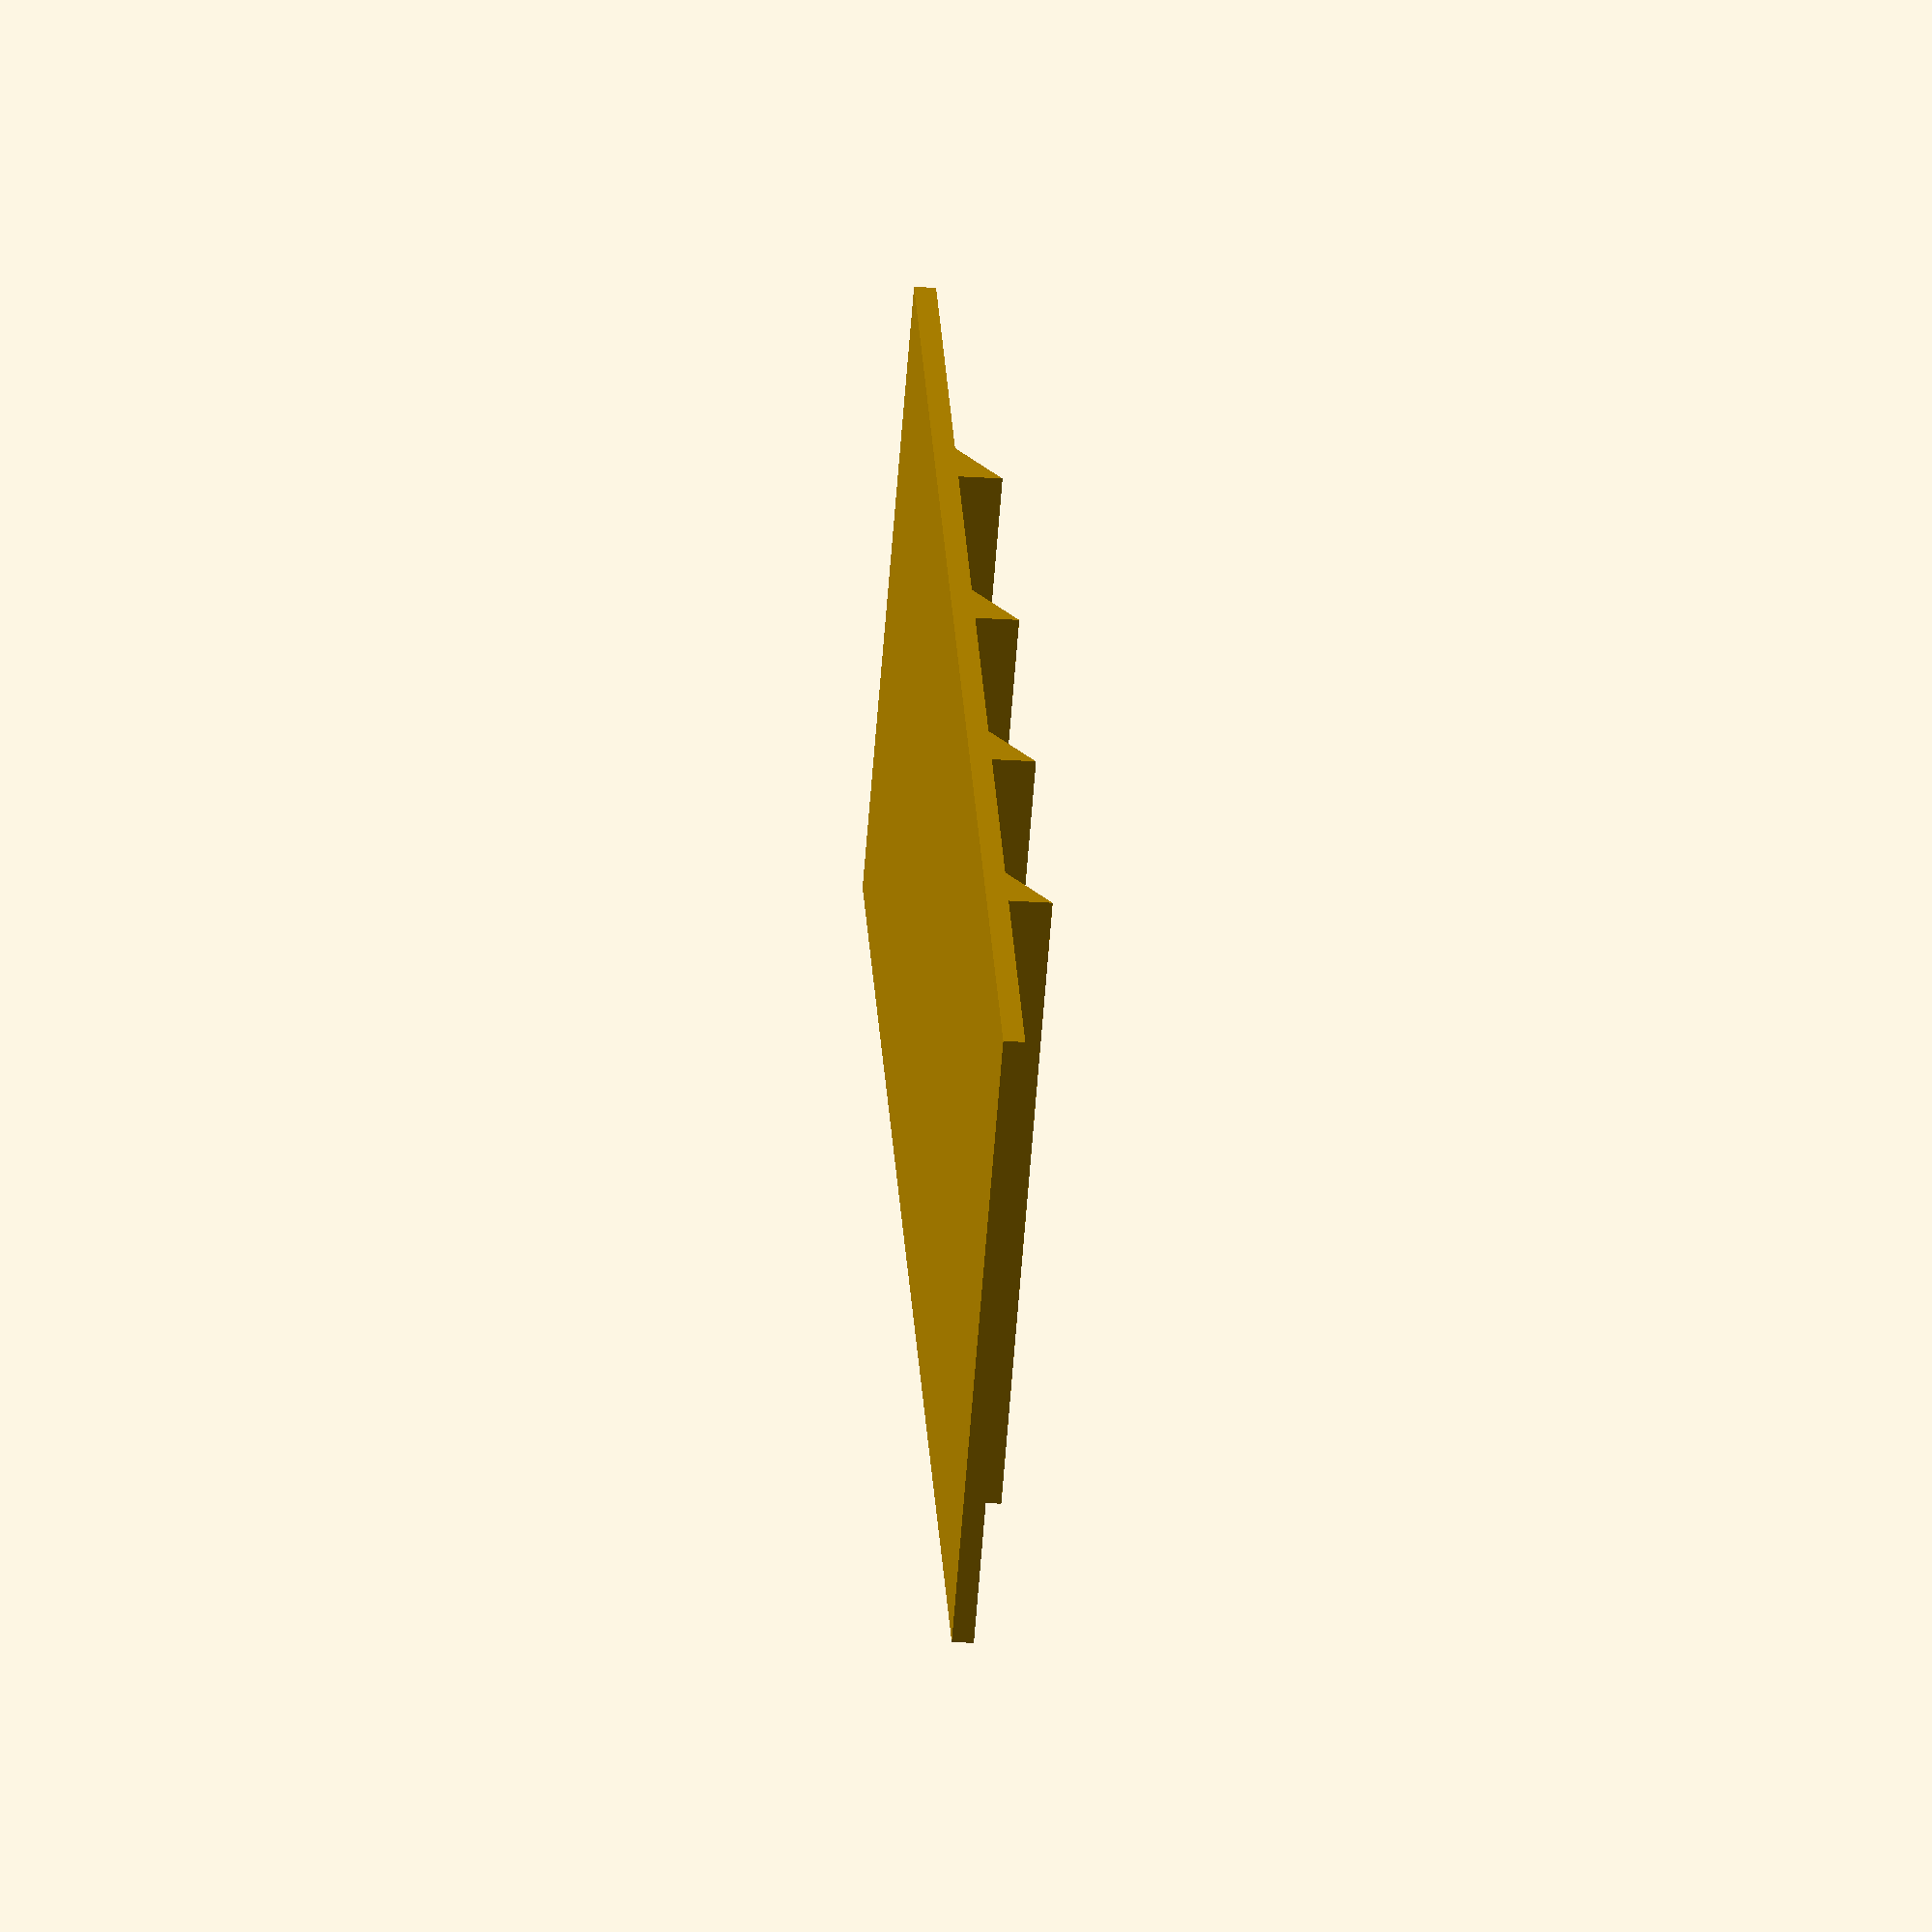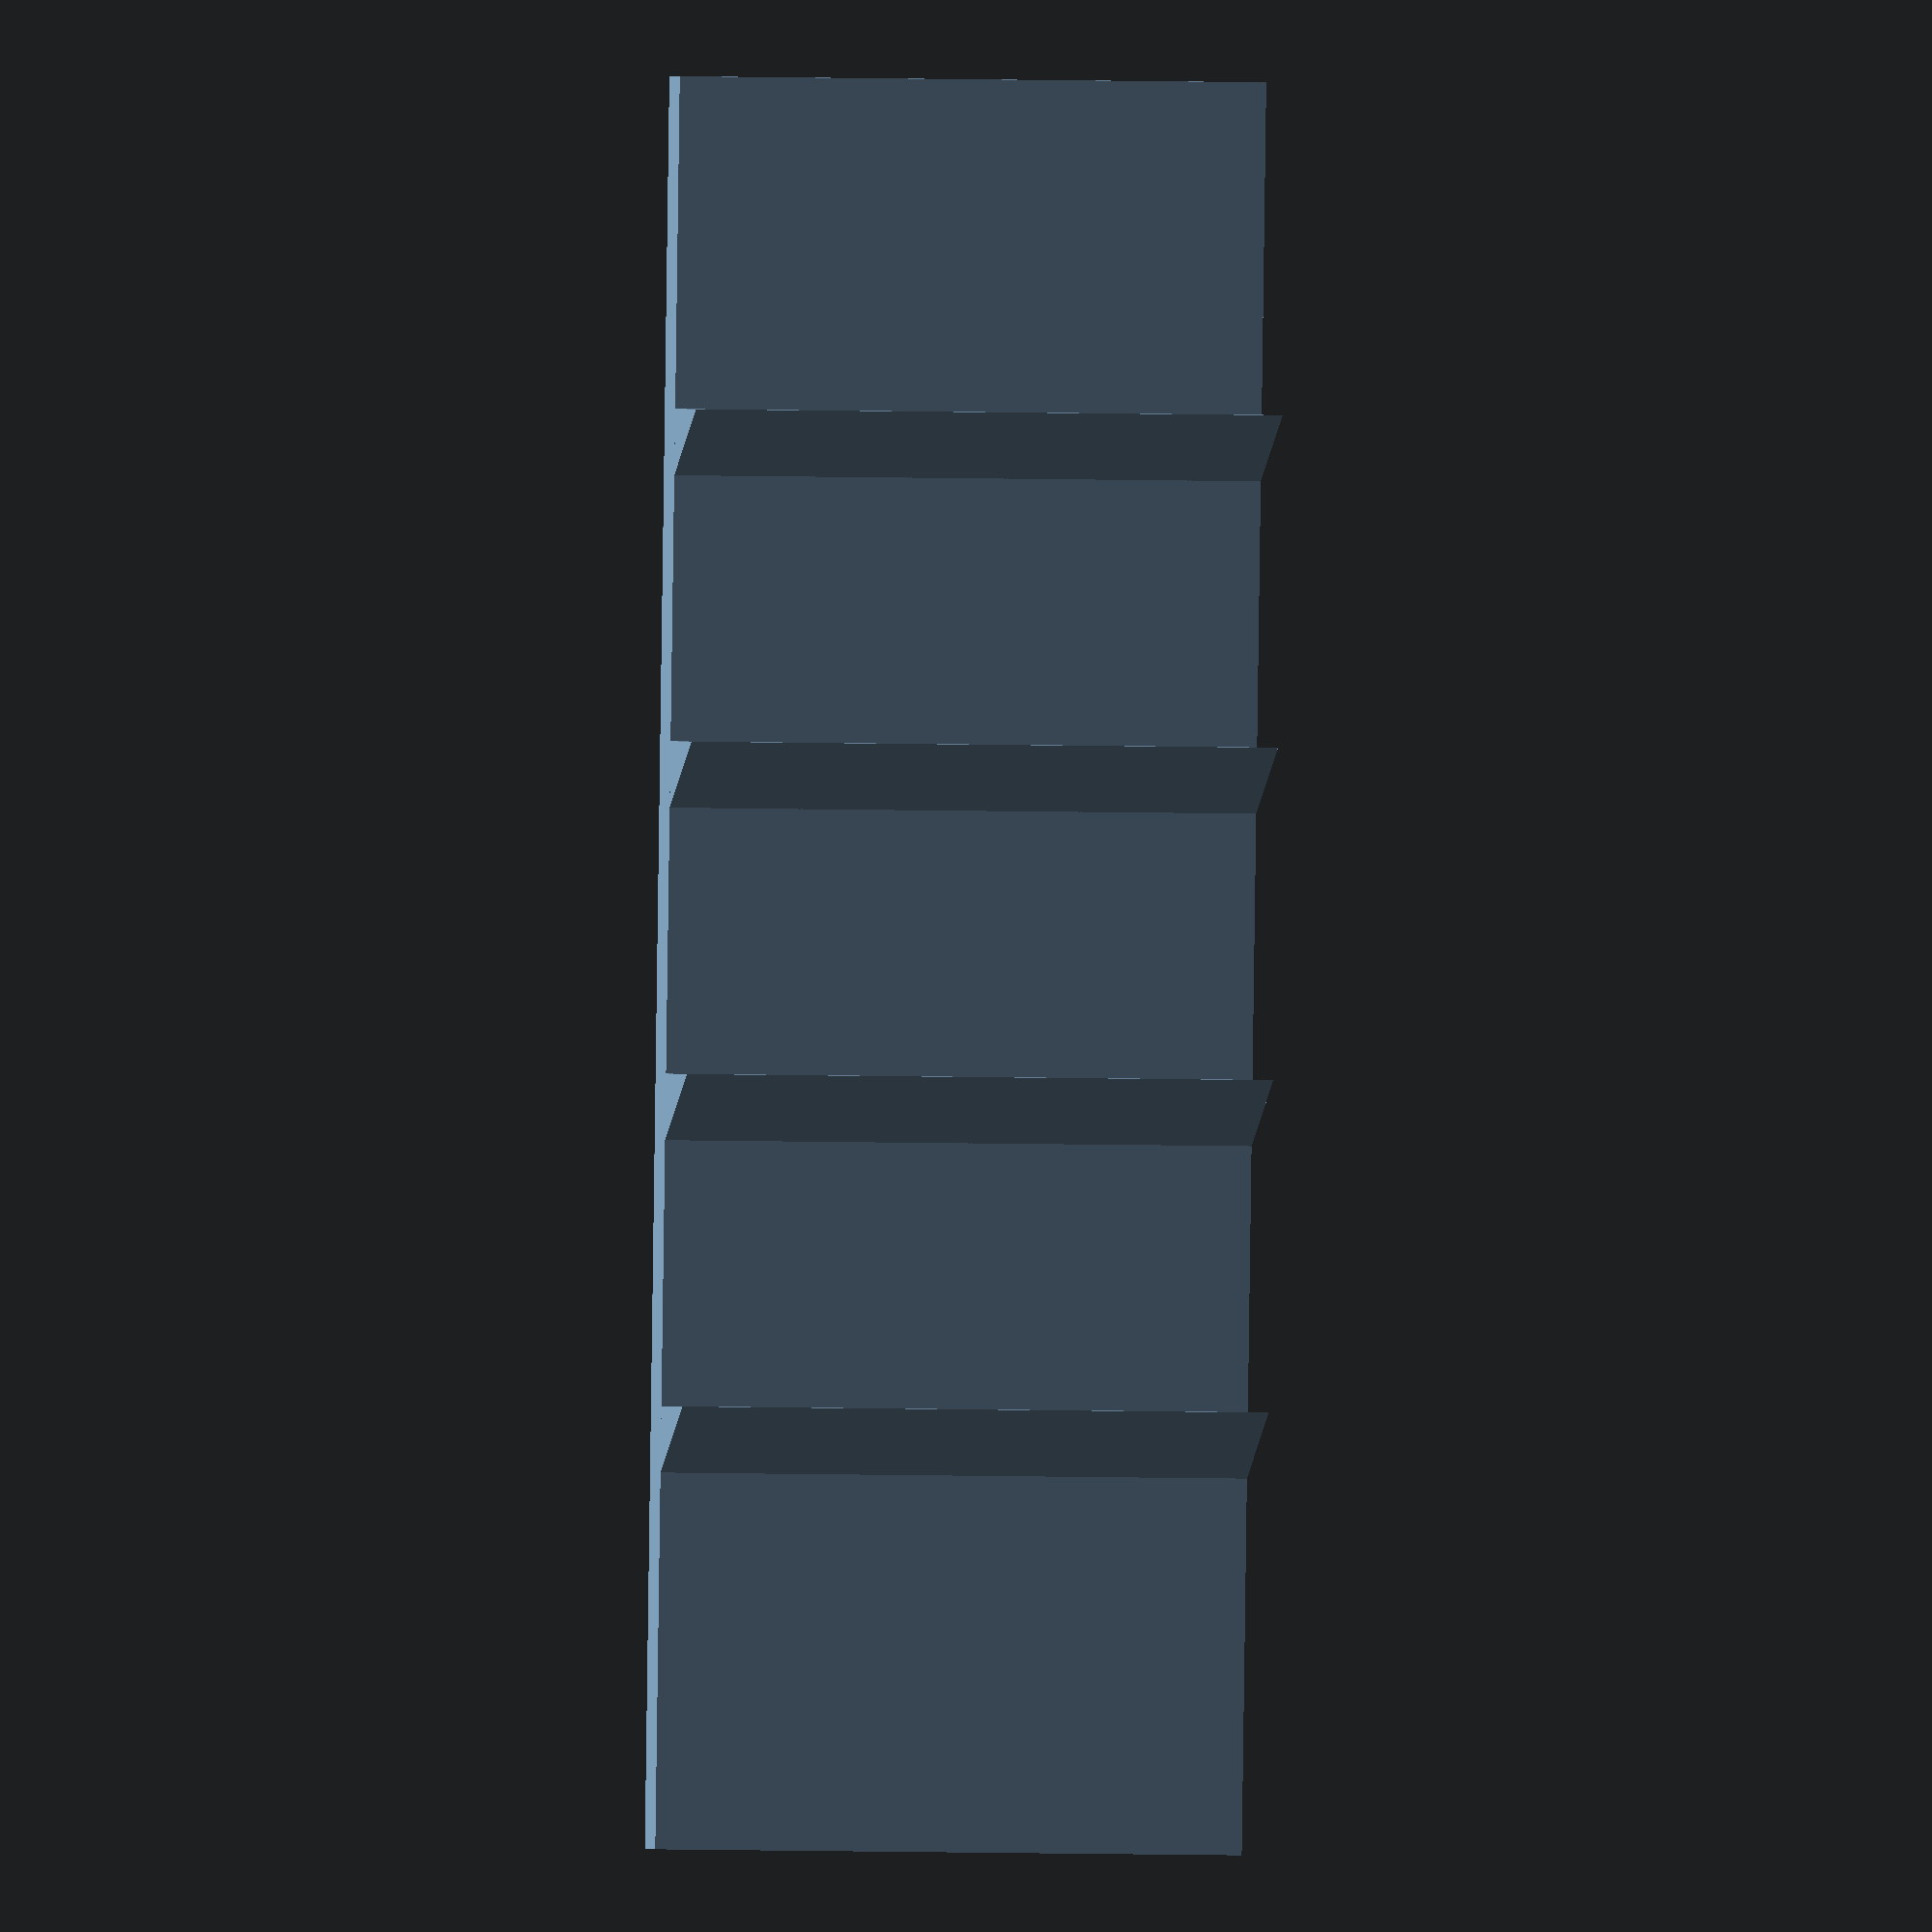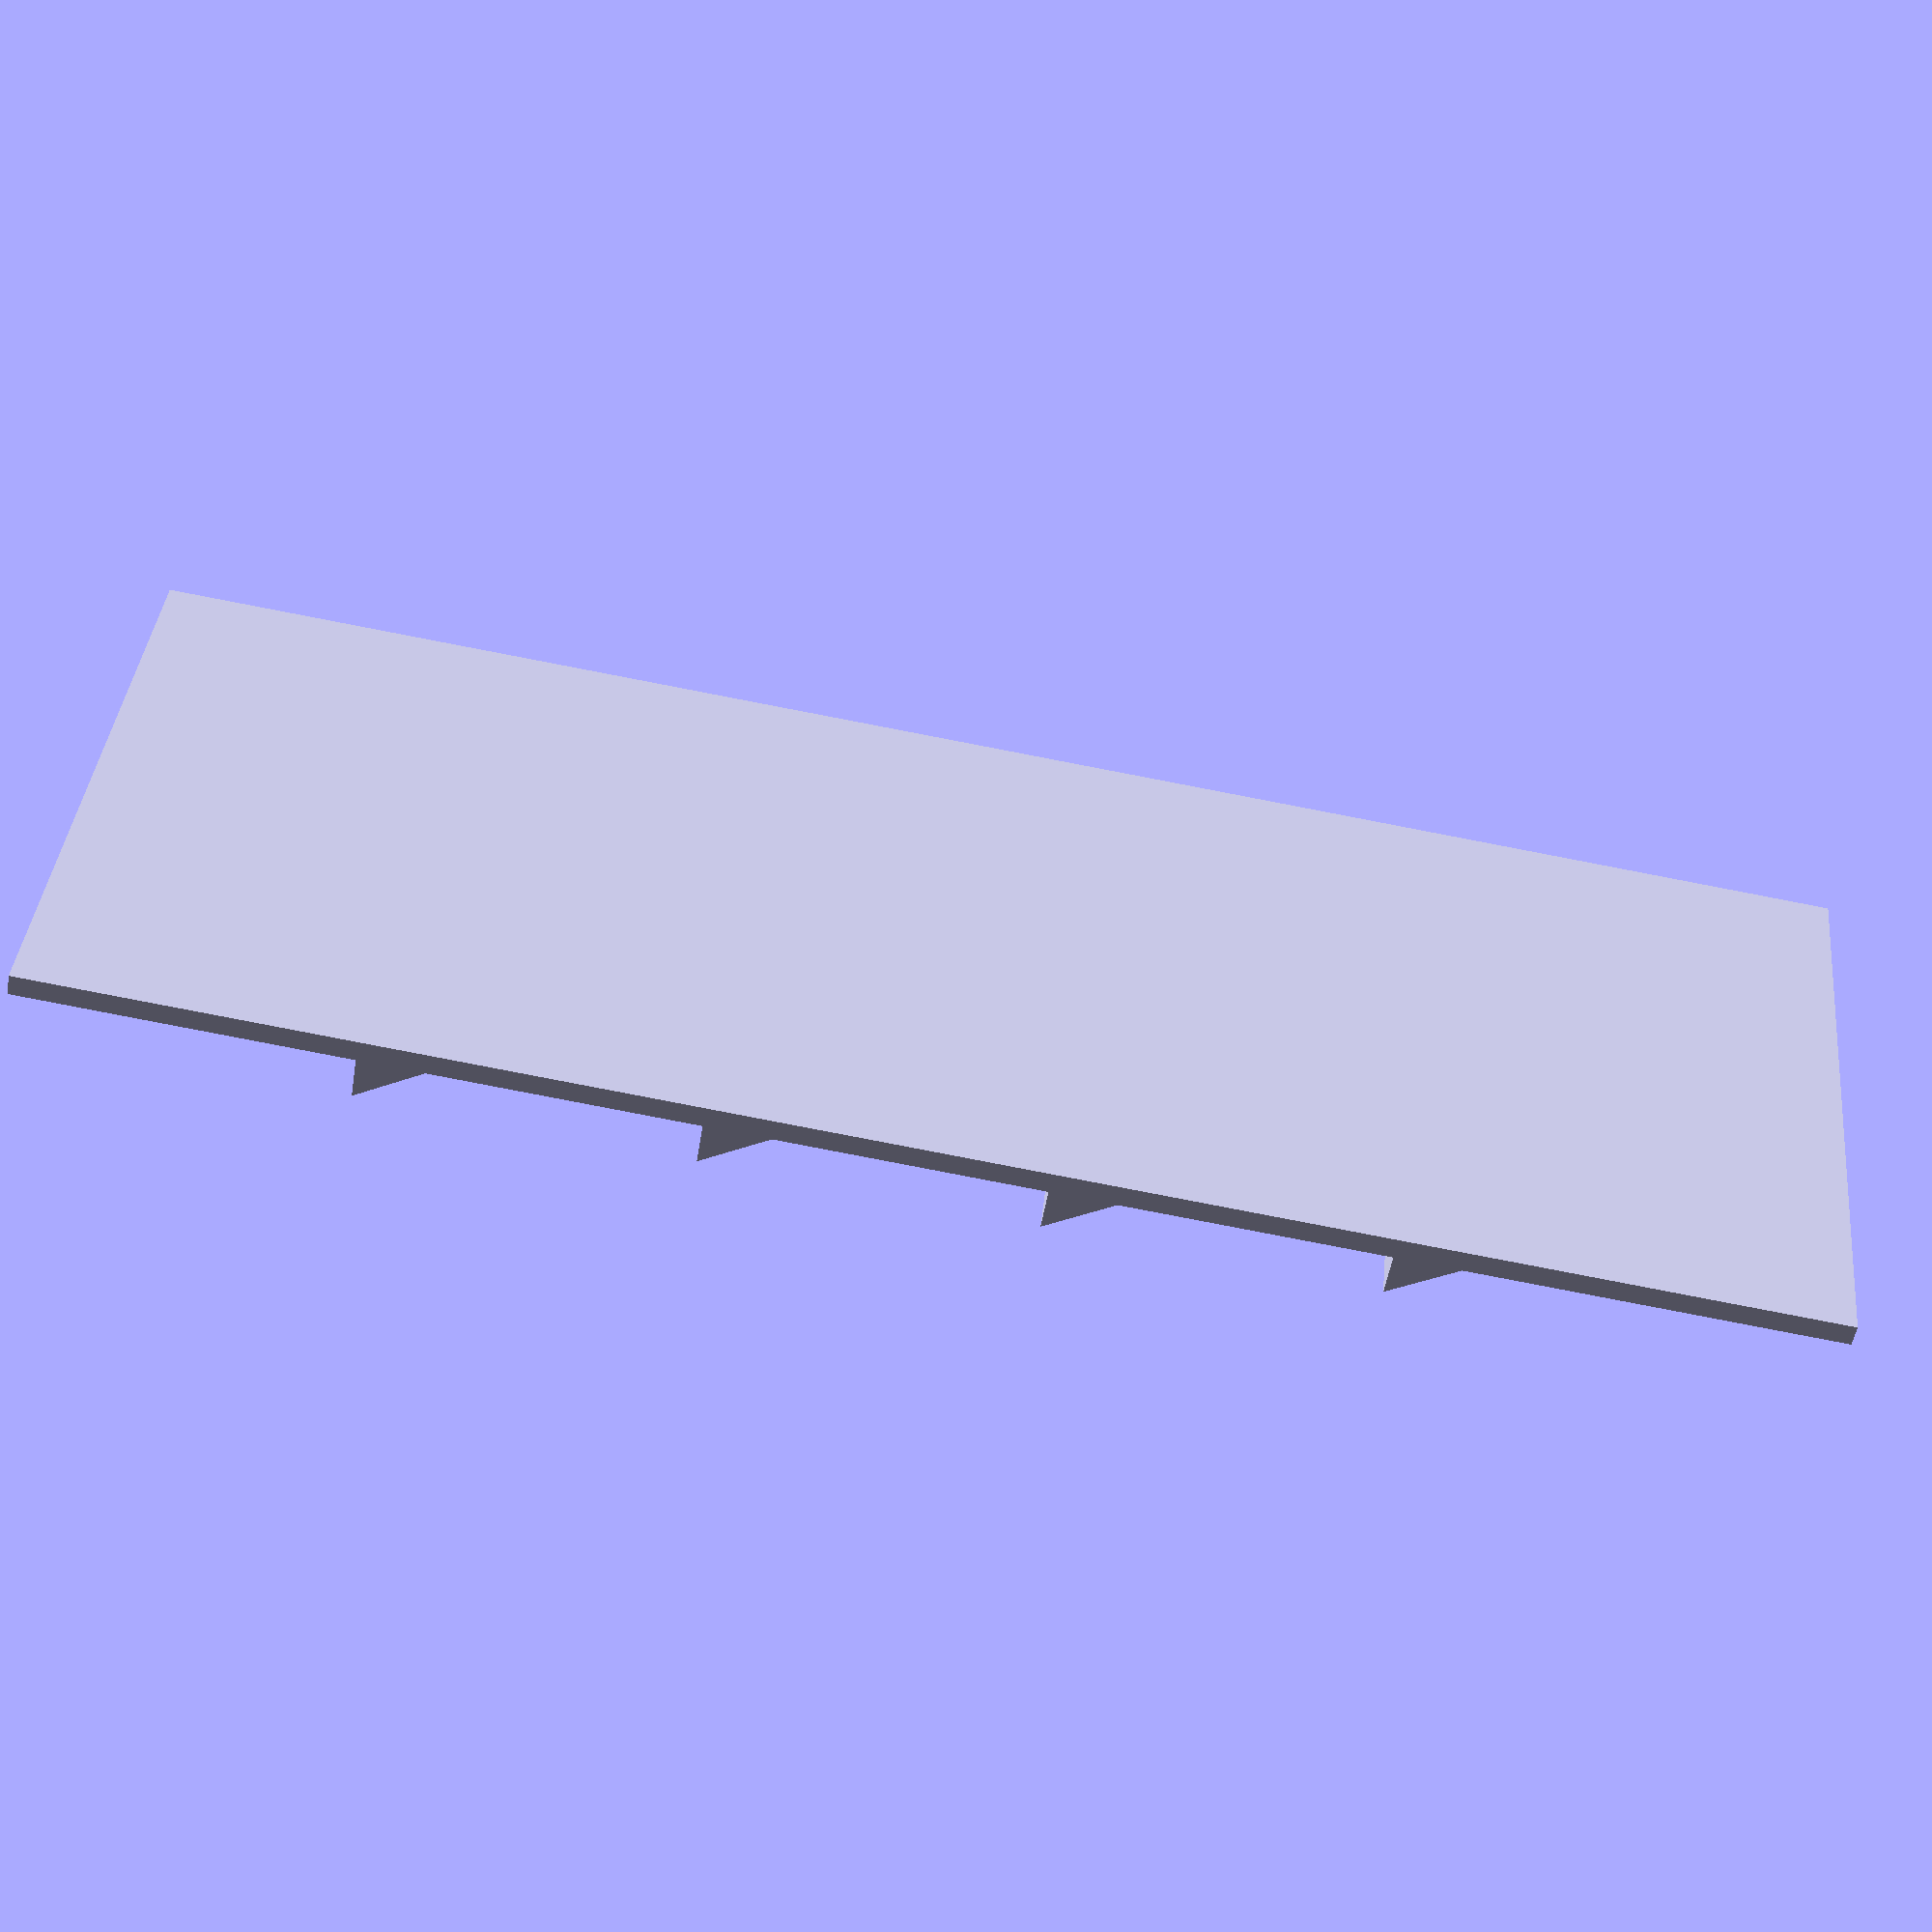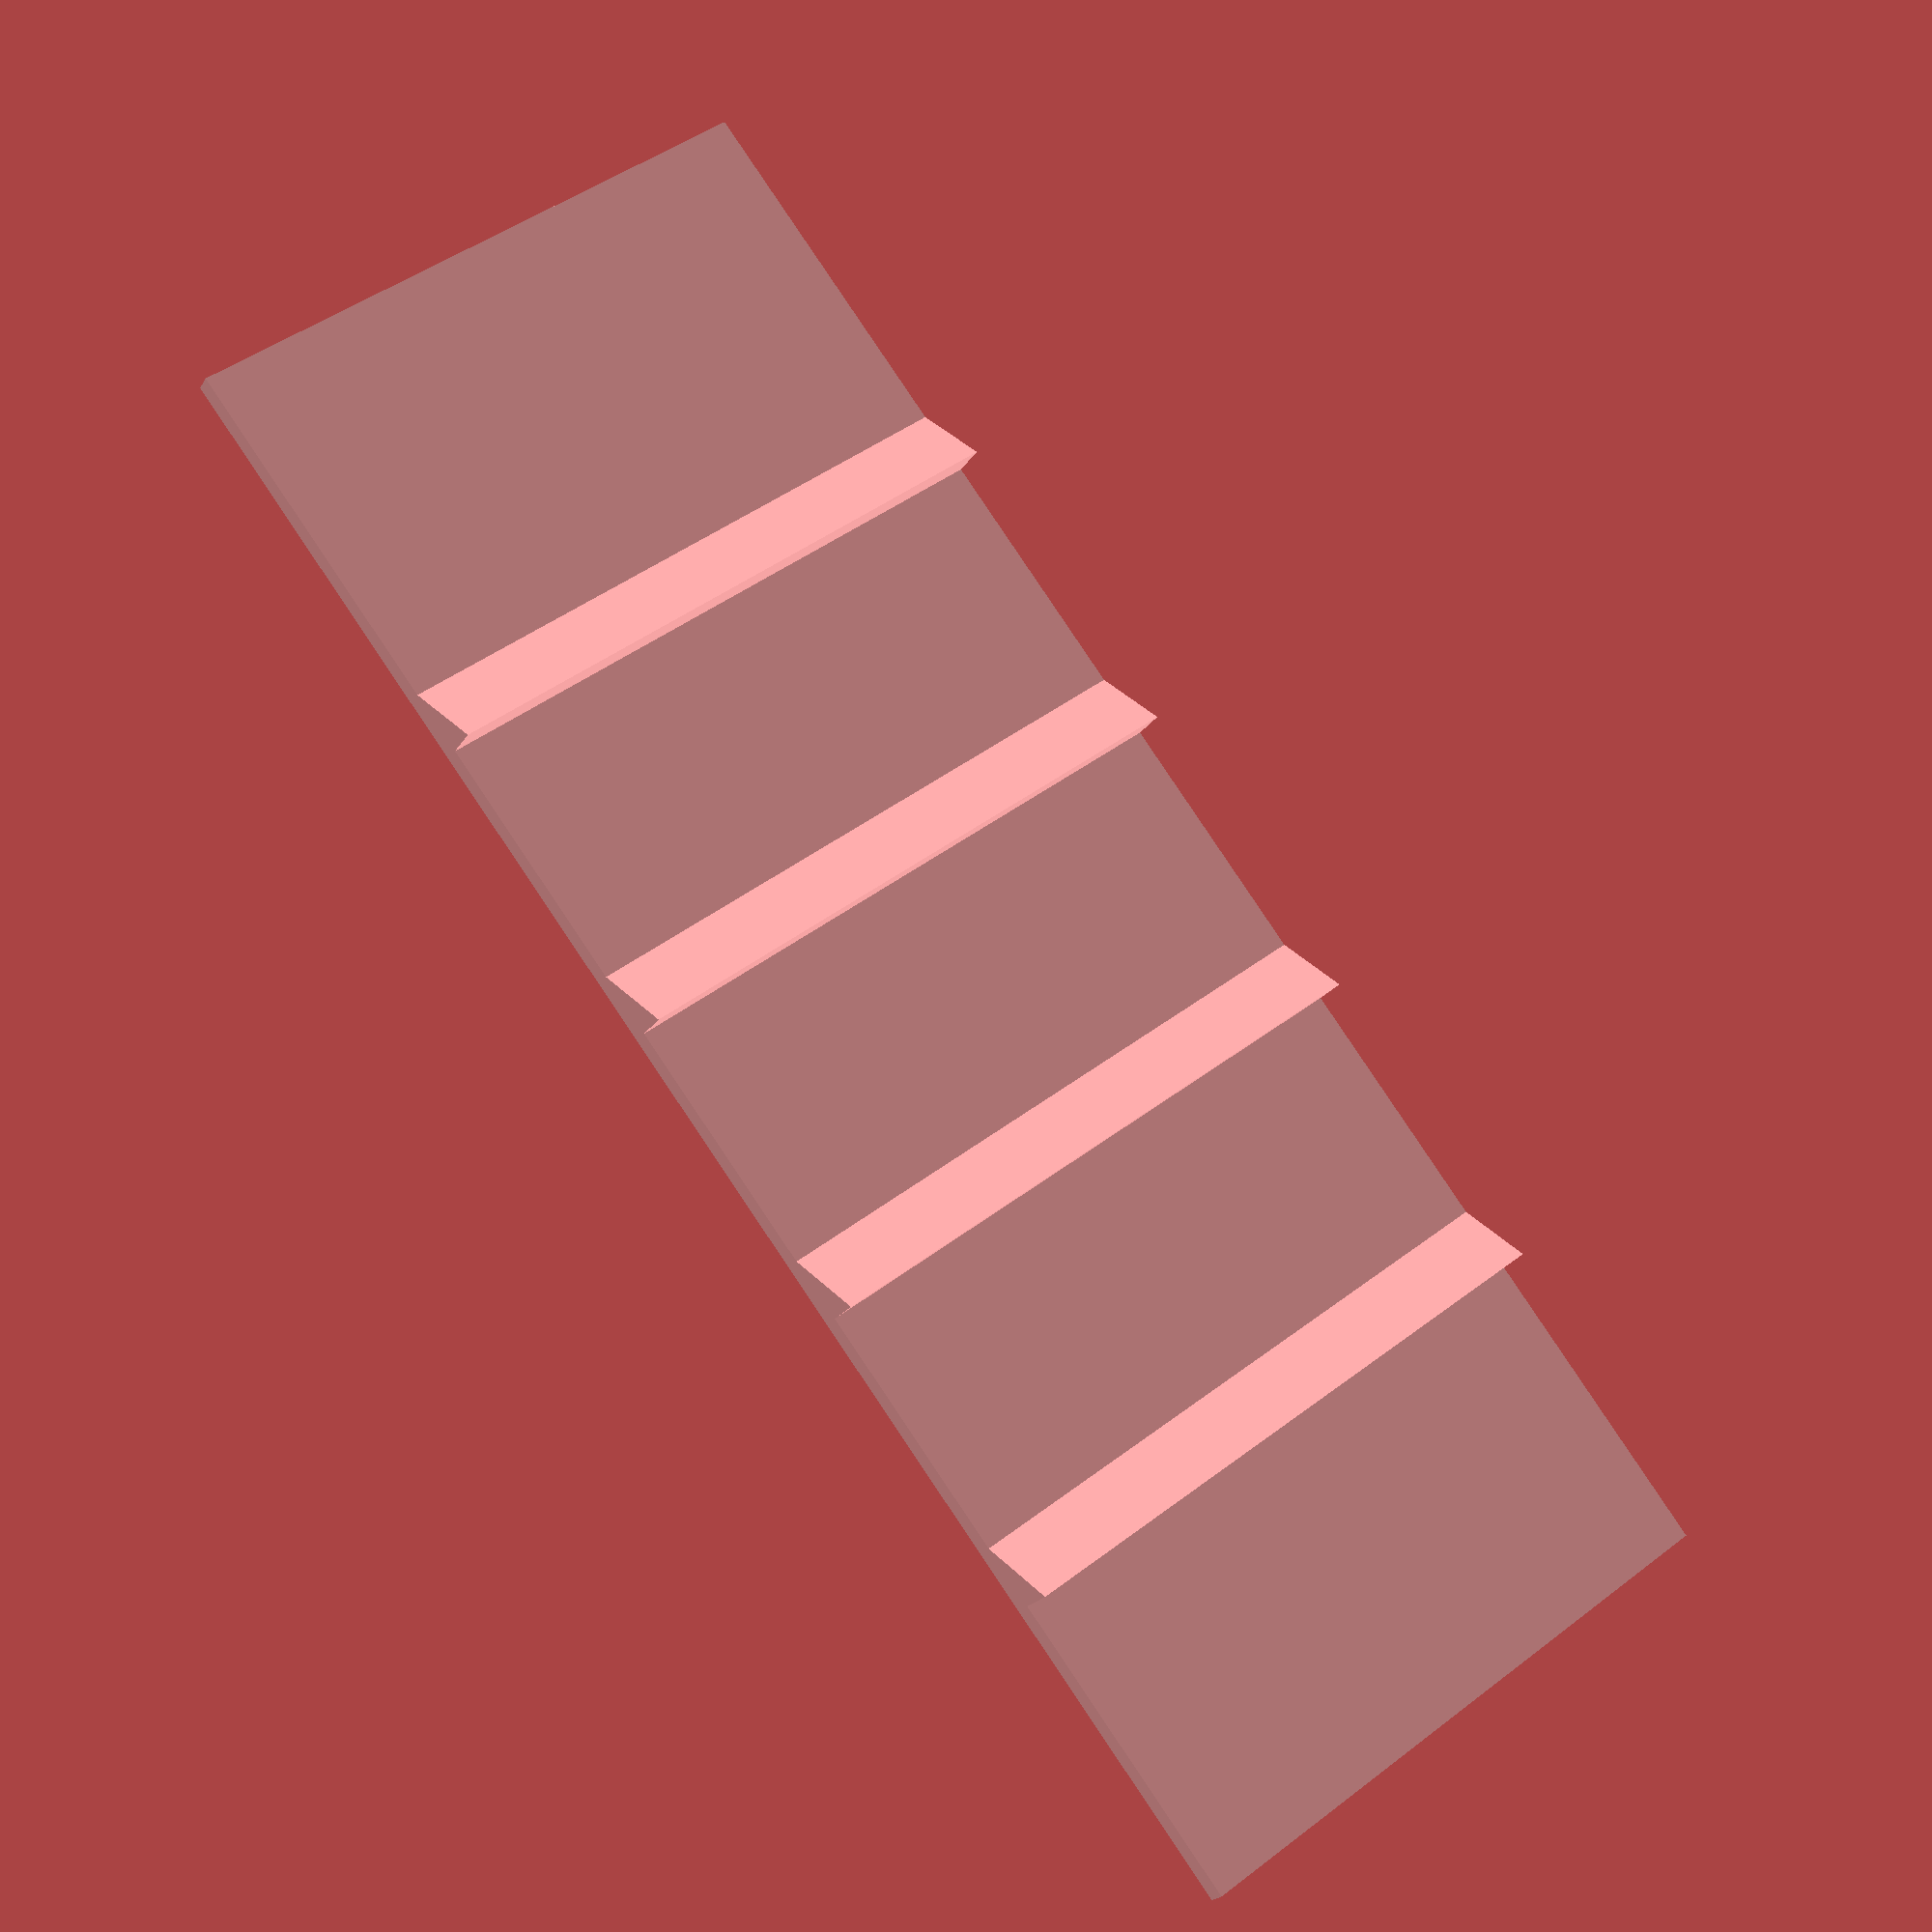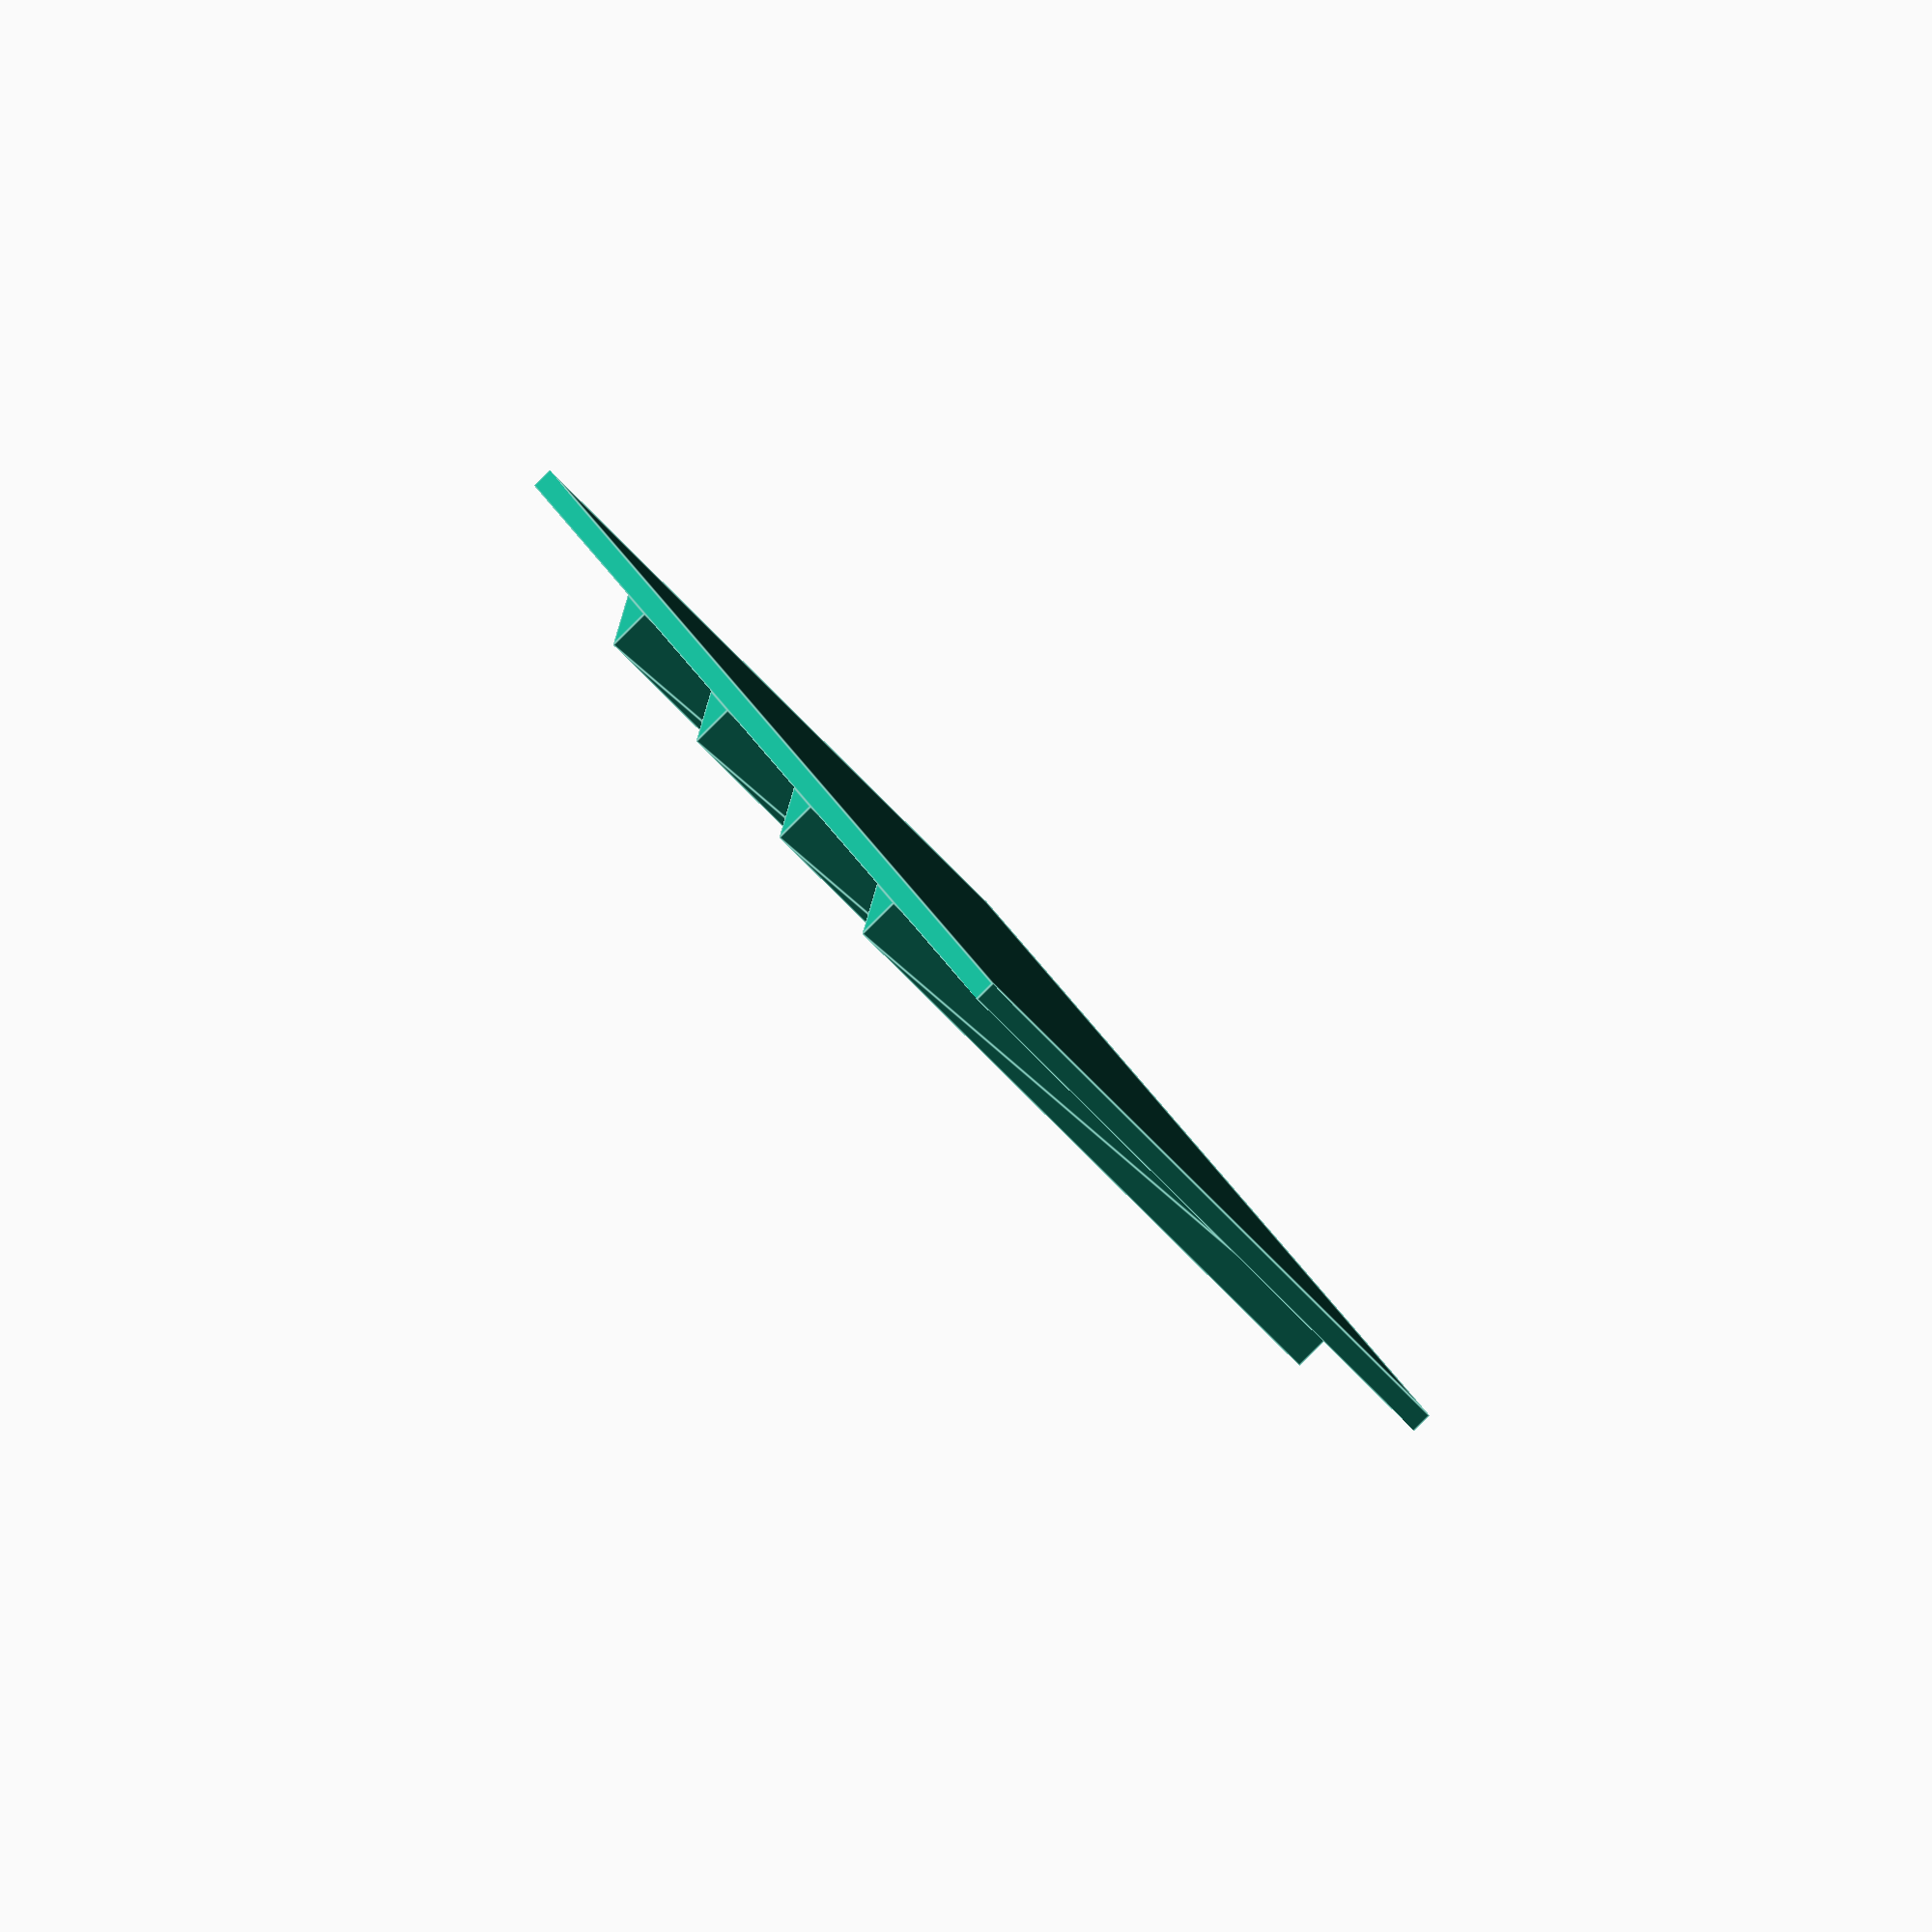
<openscad>
cube([30,80,1]);
for(y=[20:15:70])
  translate([0,y,1]) rotate([90,-90,90]) linear_extrude(30,convexity=3) polygon([[0,0],[2,0],[0,3]]);
</openscad>
<views>
elev=211.9 azim=33.0 roll=275.3 proj=o view=wireframe
elev=179.2 azim=180.9 roll=208.1 proj=o view=wireframe
elev=51.6 azim=84.3 roll=170.7 proj=p view=wireframe
elev=20.1 azim=143.0 roll=338.1 proj=p view=wireframe
elev=87.7 azim=200.8 roll=134.7 proj=o view=edges
</views>
